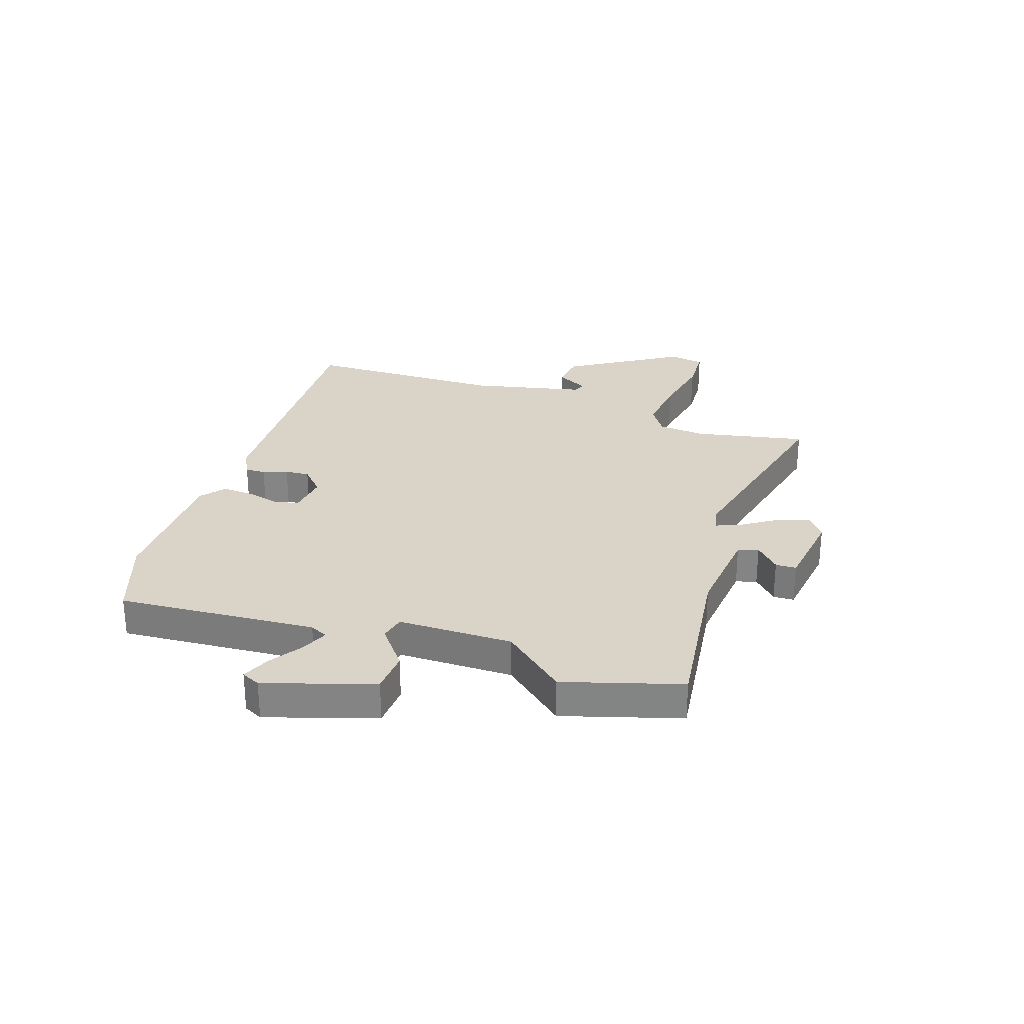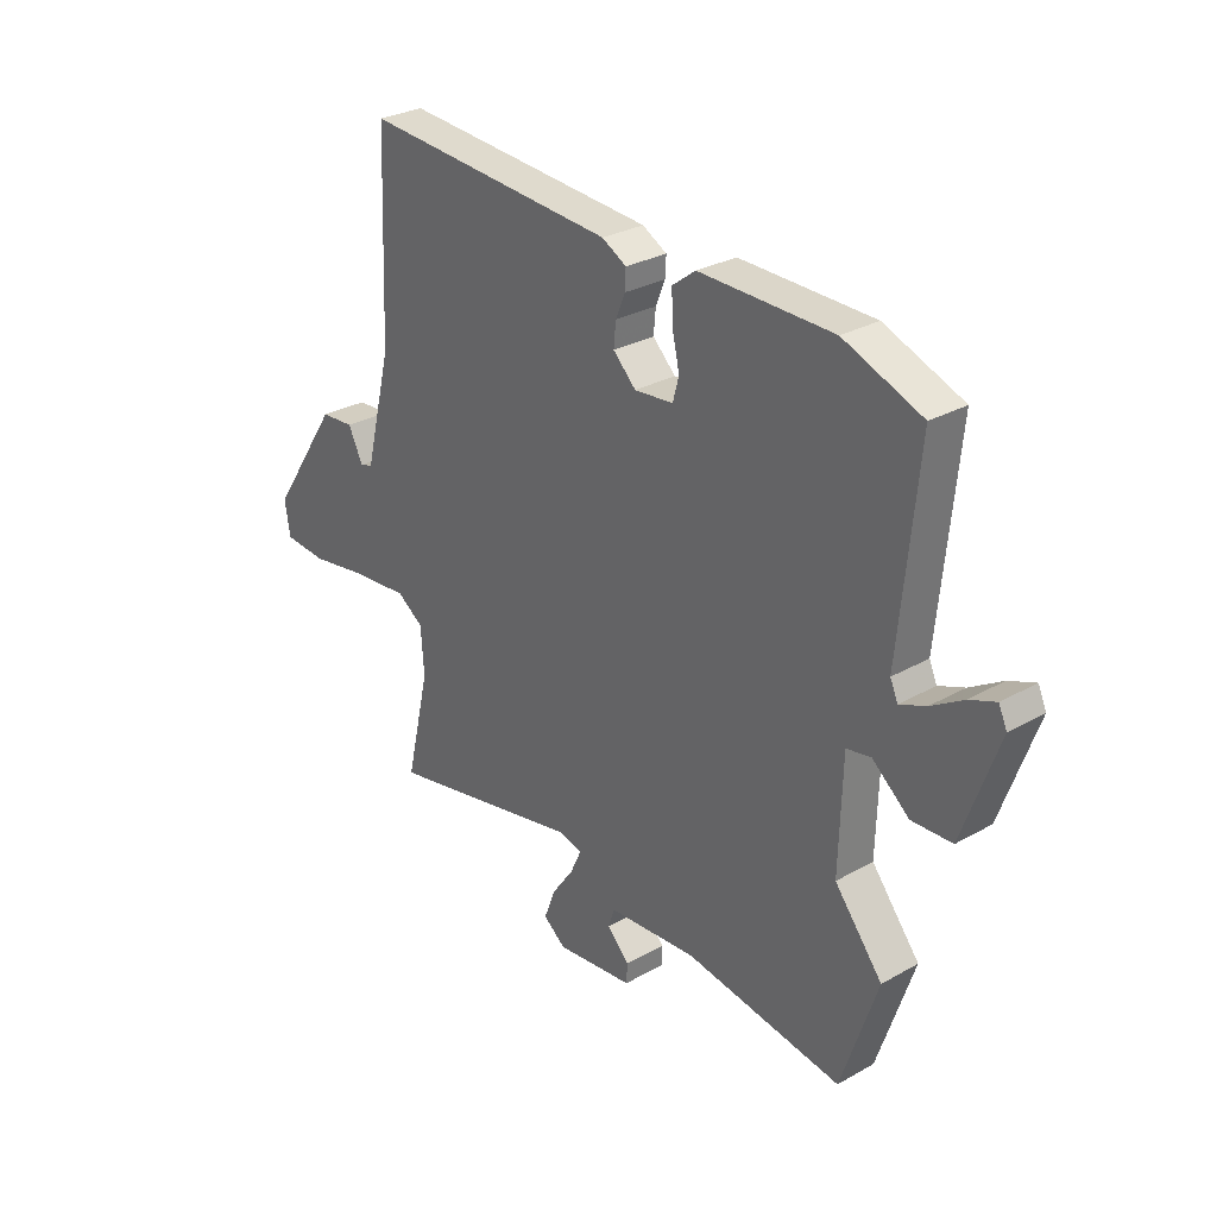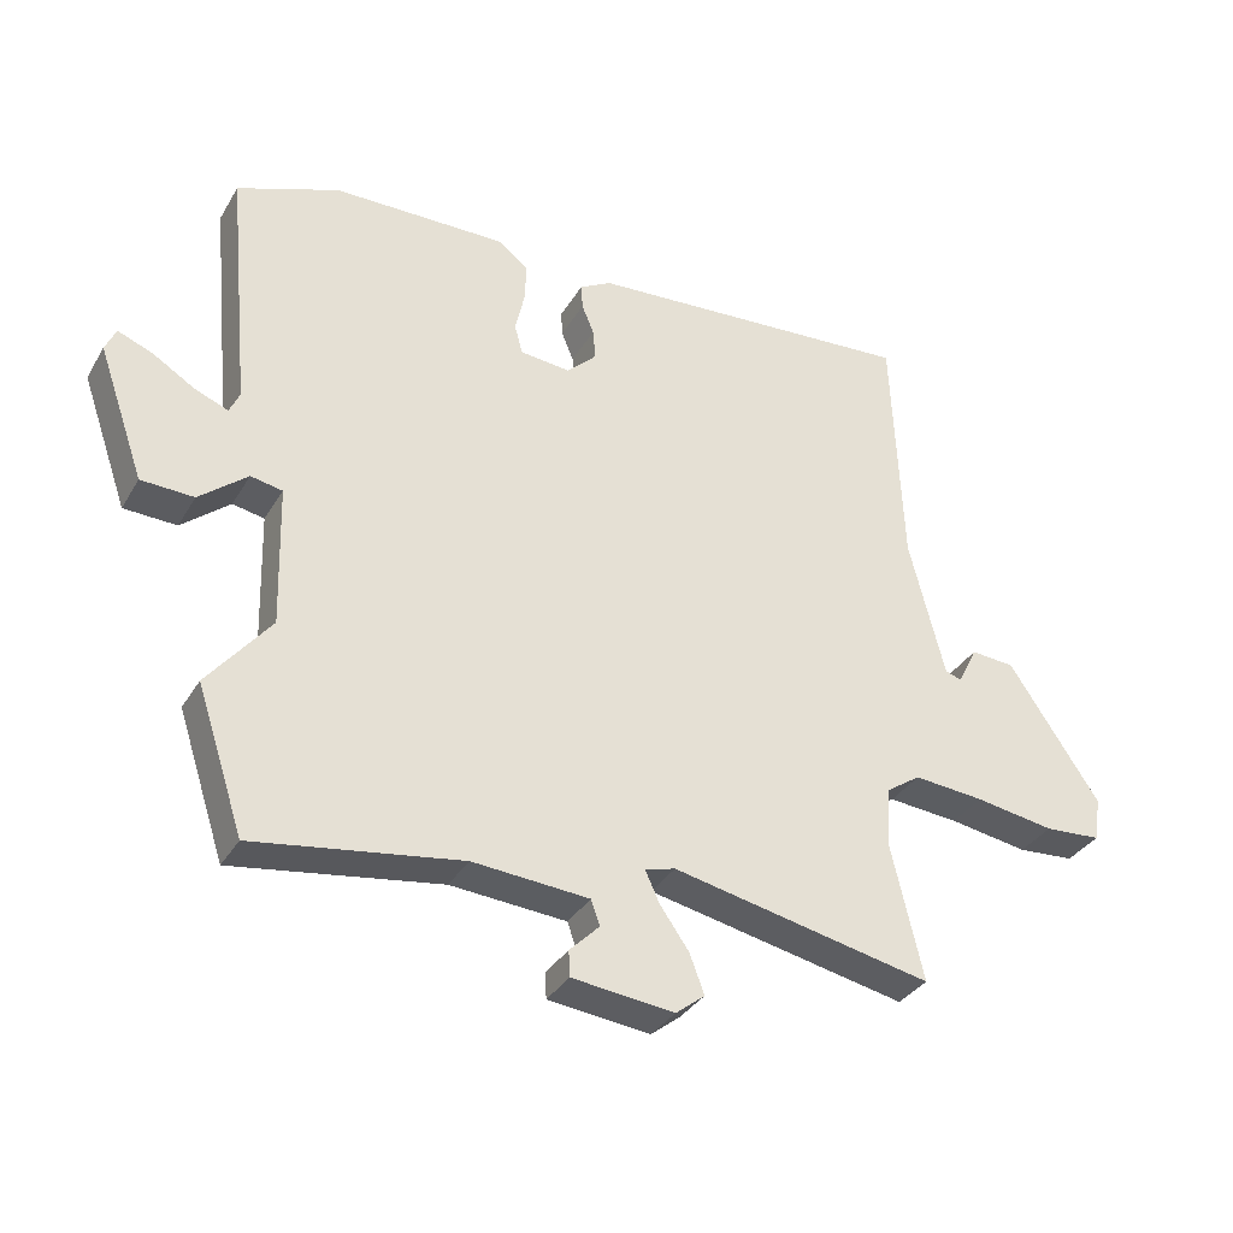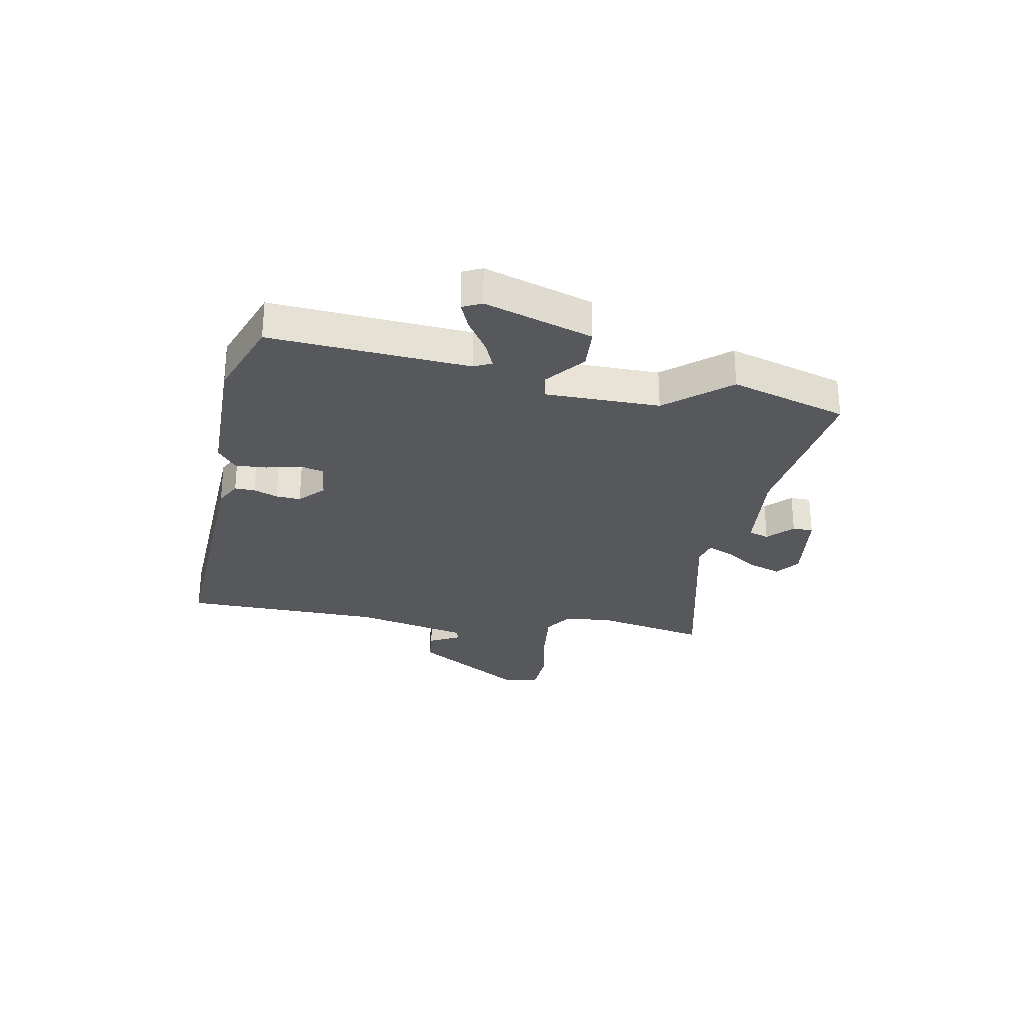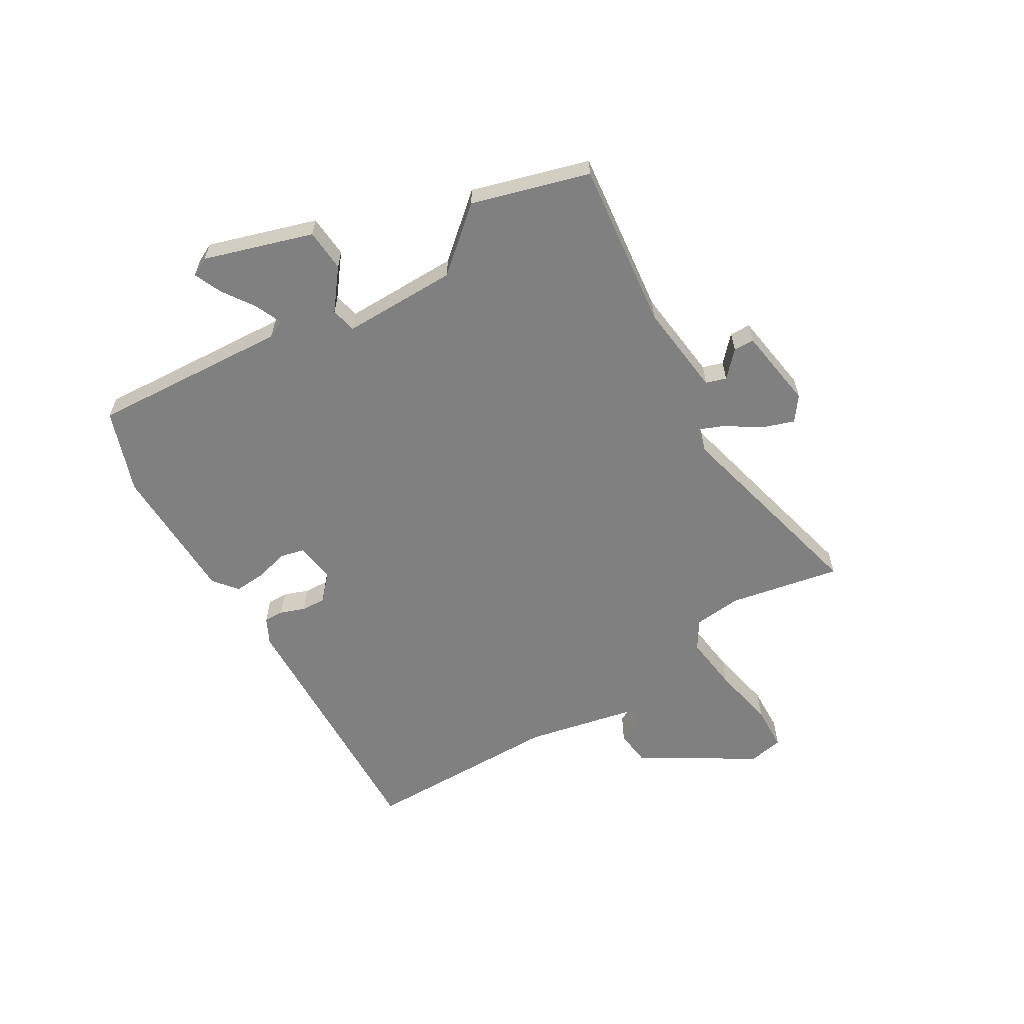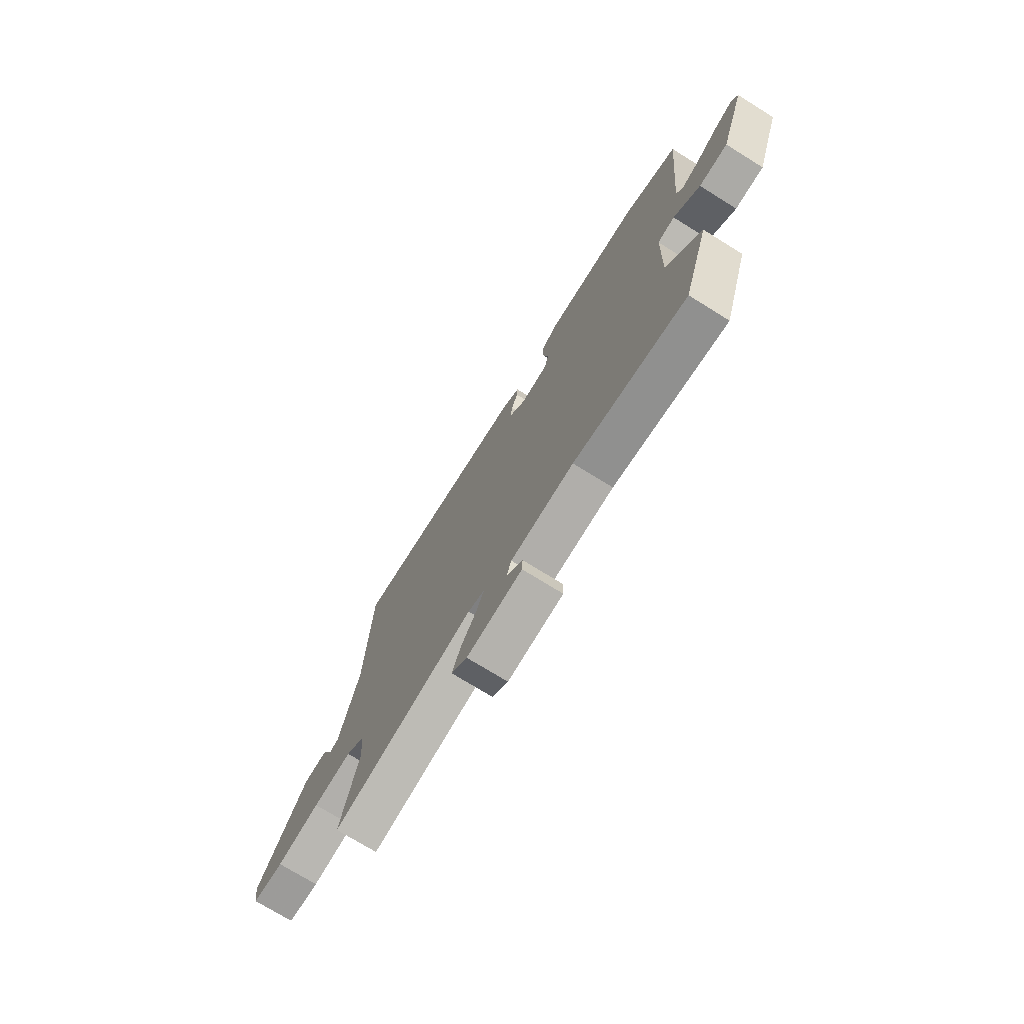
<metadata>
{"format":"obj","ext":"obj","renderer":"f3d","projection":"perspective","resolution":1024,"background":"white","views":[{"elev":28.5,"azim":110.1,"up":"+Y"},{"elev":29.0,"azim":49.9,"up":"+Z"},{"elev":-34.1,"azim":153.4,"up":"+Z"},{"elev":-27.8,"azim":80.8,"up":"+Y"},{"elev":-60.2,"azim":122.9,"up":"+Y"},{"elev":-73.7,"azim":58.2,"up":"+Z"}]}
</metadata>
<code>
v -0.509 0.07 -0.537
v -0.462 0.07 -0.334
v -0.468 0.07 -0.246
v -0.519 0.07 -0.211
v -0.624 0.07 -0.22
v -0.741 0.07 -0.239
v -0.825 0.07 -0.233
v -0.835 0.07 -0.168
v -0.701 0.07 0.033
v -0.636 0.07 0.038
v -0.607 0.07 -0.02
v -0.583 0.07 -0.012
v -0.531 0.07 0.195
v -0.516 0.07 0.562
v -0.025 0.07 0.527
v 0.022 0.07 0.501
v 0.02 0.07 0.464
v 0.002 0.07 0.42
v -0.002 0.07 0.375
v 0.042 0.07 0.332
v 0.117 0.07 0.339
v 0.129 0.07 0.383
v 0.115 0.07 0.445
v 0.113 0.07 0.503
v 0.158 0.07 0.537
v 0.416 0.07 0.533
v 0.567 0.07 0.474
v 0.532 0.07 0.111
v 0.547 0.07 0.078
v 0.597 0.07 0.098
v 0.659 0.07 0.136
v 0.71 0.07 0.156
v 0.726 0.07 0.121
v 0.657 0.07 -0.075
v 0.579 0.07 -0.078
v 0.508 0.07 -0.019
v 0.461 0.07 -0.028
v 0.455 0.07 -0.238
v 0.548 0.07 -0.354
v 0.478 0.07 -0.566
v 0.172 0.07 -0.519
v 0 0.07 -0.532
v -0.013 0.07 -0.569
v 0.031 0.07 -0.613
v 0.029 0.07 -0.651
v -0.122 0.07 -0.668
v -0.165 0.07 -0.634
v -0.143 0.07 -0.576
v -0.1 0.07 -0.515
v -0.079 0.07 -0.469
v -0.124 0.07 -0.457
v -0.509 0 -0.537
v -0.462 0 -0.334
v -0.468 0 -0.246
v -0.519 0 -0.211
v -0.624 0 -0.22
v -0.741 0 -0.239
v -0.825 0 -0.233
v -0.835 0 -0.168
v -0.701 0 0.033
v -0.636 0 0.038
v -0.607 0 -0.02
v -0.583 0 -0.012
v -0.531 0 0.195
v -0.516 0 0.562
v -0.025 0 0.527
v 0.022 0 0.501
v 0.02 0 0.464
v 0.002 0 0.42
v -0.002 0 0.375
v 0.042 0 0.332
v 0.117 0 0.339
v 0.129 0 0.383
v 0.115 0 0.445
v 0.113 0 0.503
v 0.158 0 0.537
v 0.416 0 0.533
v 0.567 0 0.474
v 0.532 0 0.111
v 0.547 0 0.078
v 0.597 0 0.098
v 0.659 0 0.136
v 0.71 0 0.156
v 0.726 0 0.121
v 0.657 0 -0.075
v 0.579 0 -0.078
v 0.508 0 -0.019
v 0.461 0 -0.028
v 0.455 0 -0.238
v 0.548 0 -0.354
v 0.478 0 -0.566
v 0.172 0 -0.519
v 0 0 -0.532
v -0.013 0 -0.569
v 0.031 0 -0.613
v 0.029 0 -0.651
v -0.122 0 -0.668
v -0.165 0 -0.634
v -0.143 0 -0.576
v -0.1 0 -0.515
v -0.079 0 -0.469
v -0.124 0 -0.457
f 47 48 49
f 46 47 49
f 45 46 49
f 44 45 49
f 43 44 49
f 42 43 49 50
f 41 42 50
f 41 50 51
f 40 41 51
f 39 40 51
f 38 39 51
f 34 35 36
f 33 34 36
f 32 33 36
f 31 32 36
f 30 31 36
f 29 30 36 37
f 28 29 37
f 27 28 37
f 26 27 37
f 25 26 37
f 24 25 37
f 23 24 37
f 22 23 37
f 21 22 37 38
f 16 17 18
f 15 16 18
f 14 15 18
f 13 14 18
f 12 13 18 19
f 9 10 11
f 8 9 11
f 7 8 11
f 6 7 11
f 5 6 11
f 4 5 11 12
f 12 19 20
f 4 12 20
f 3 4 20
f 51 1 2
f 21 38 51
f 20 21 51
f 3 20 51
f 2 3 51
f 100 99 98
f 100 98 97
f 100 97 96
f 100 96 95
f 100 95 94
f 101 100 94 93
f 101 93 92
f 102 101 92
f 102 92 91
f 102 91 90
f 102 90 89
f 87 86 85
f 87 85 84
f 87 84 83
f 87 83 82
f 87 82 81
f 88 87 81 80
f 88 80 79
f 88 79 78
f 88 78 77
f 88 77 76
f 88 76 75
f 88 75 74
f 88 74 73
f 89 88 73 72
f 69 68 67
f 69 67 66
f 69 66 65
f 69 65 64
f 70 69 64 63
f 62 61 60
f 62 60 59
f 62 59 58
f 62 58 57
f 62 57 56
f 63 62 56 55
f 71 70 63
f 71 63 55
f 71 55 54
f 53 52 102
f 102 89 72
f 102 72 71
f 102 71 54
f 102 54 53
f 1 52 53 2
f 2 53 54 3
f 3 54 55 4
f 4 55 56 5
f 5 56 57 6
f 6 57 58 7
f 7 58 59 8
f 8 59 60 9
f 9 60 61 10
f 10 61 62 11
f 11 62 63 12
f 12 63 64 13
f 13 64 65 14
f 14 65 66 15
f 15 66 67 16
f 16 67 68 17
f 17 68 69 18
f 18 69 70 19
f 19 70 71 20
f 20 71 72 21
f 21 72 73 22
f 22 73 74 23
f 23 74 75 24
f 24 75 76 25
f 25 76 77 26
f 26 77 78 27
f 27 78 79 28
f 28 79 80 29
f 29 80 81 30
f 30 81 82 31
f 31 82 83 32
f 32 83 84 33
f 33 84 85 34
f 34 85 86 35
f 35 86 87 36
f 36 87 88 37
f 37 88 89 38
f 38 89 90 39
f 39 90 91 40
f 40 91 92 41
f 41 92 93 42
f 42 93 94 43
f 43 94 95 44
f 44 95 96 45
f 45 96 97 46
f 46 97 98 47
f 47 98 99 48
f 48 99 100 49
f 49 100 101 50
f 50 101 102 51
f 51 102 52 1

</code>
